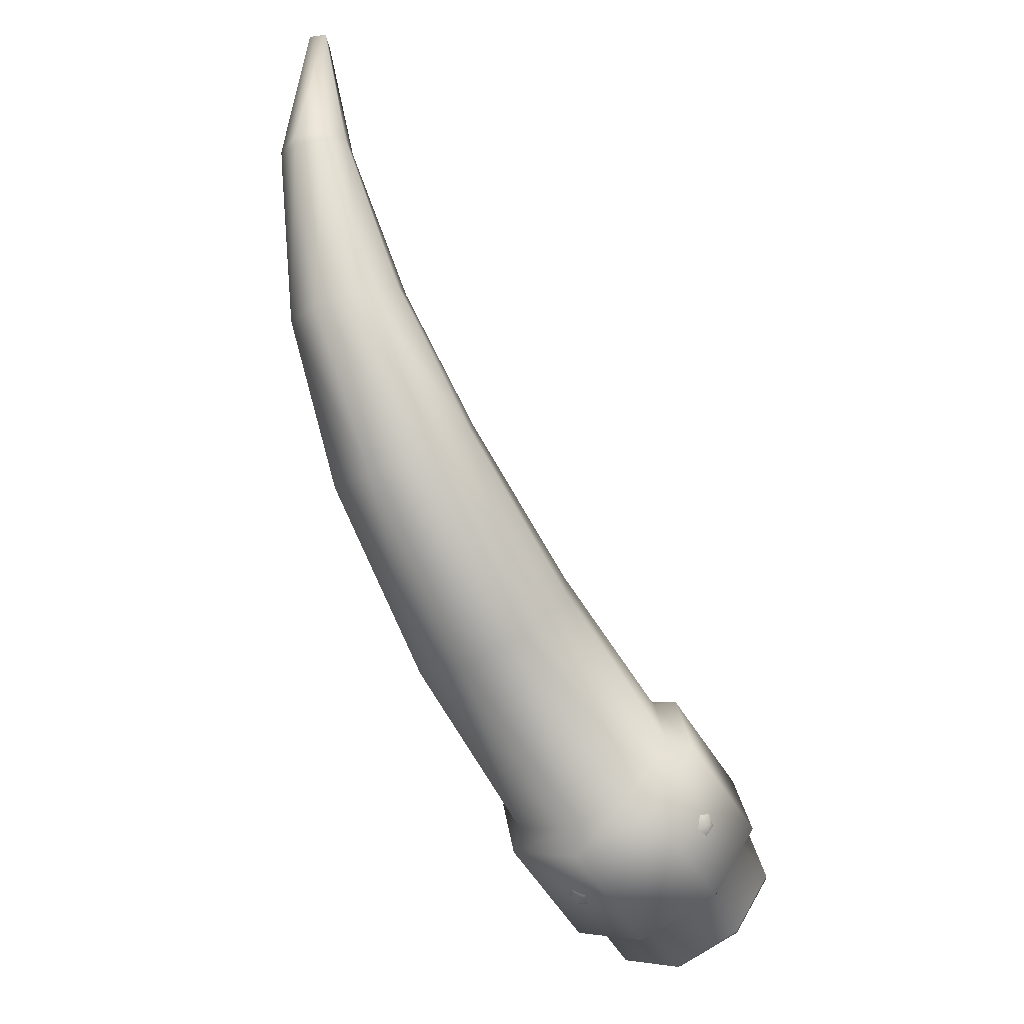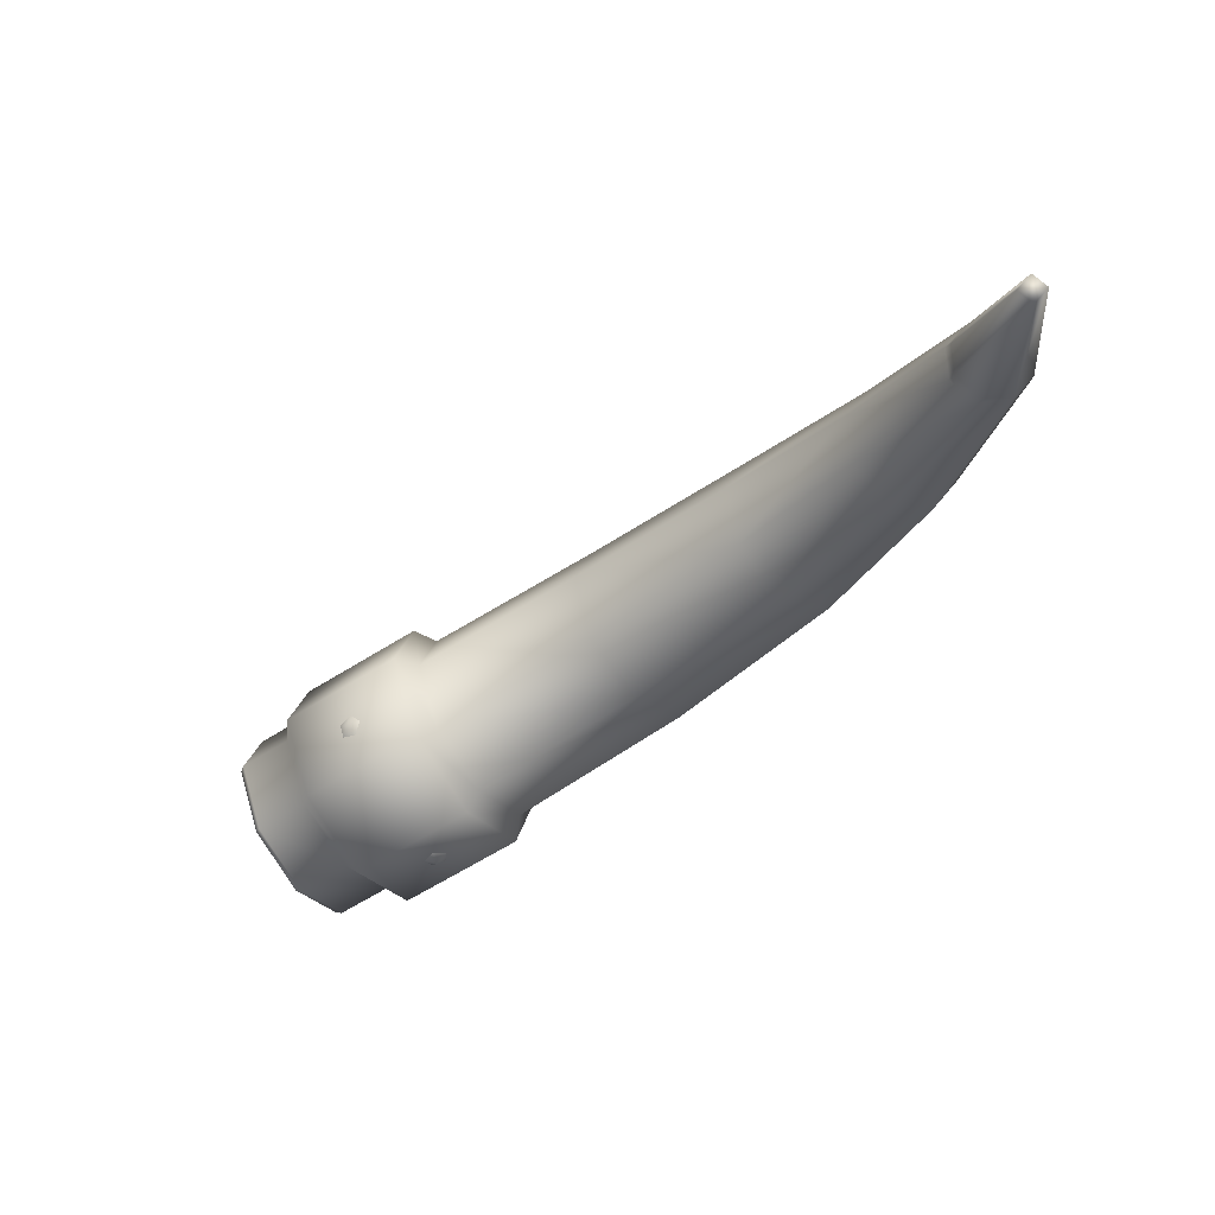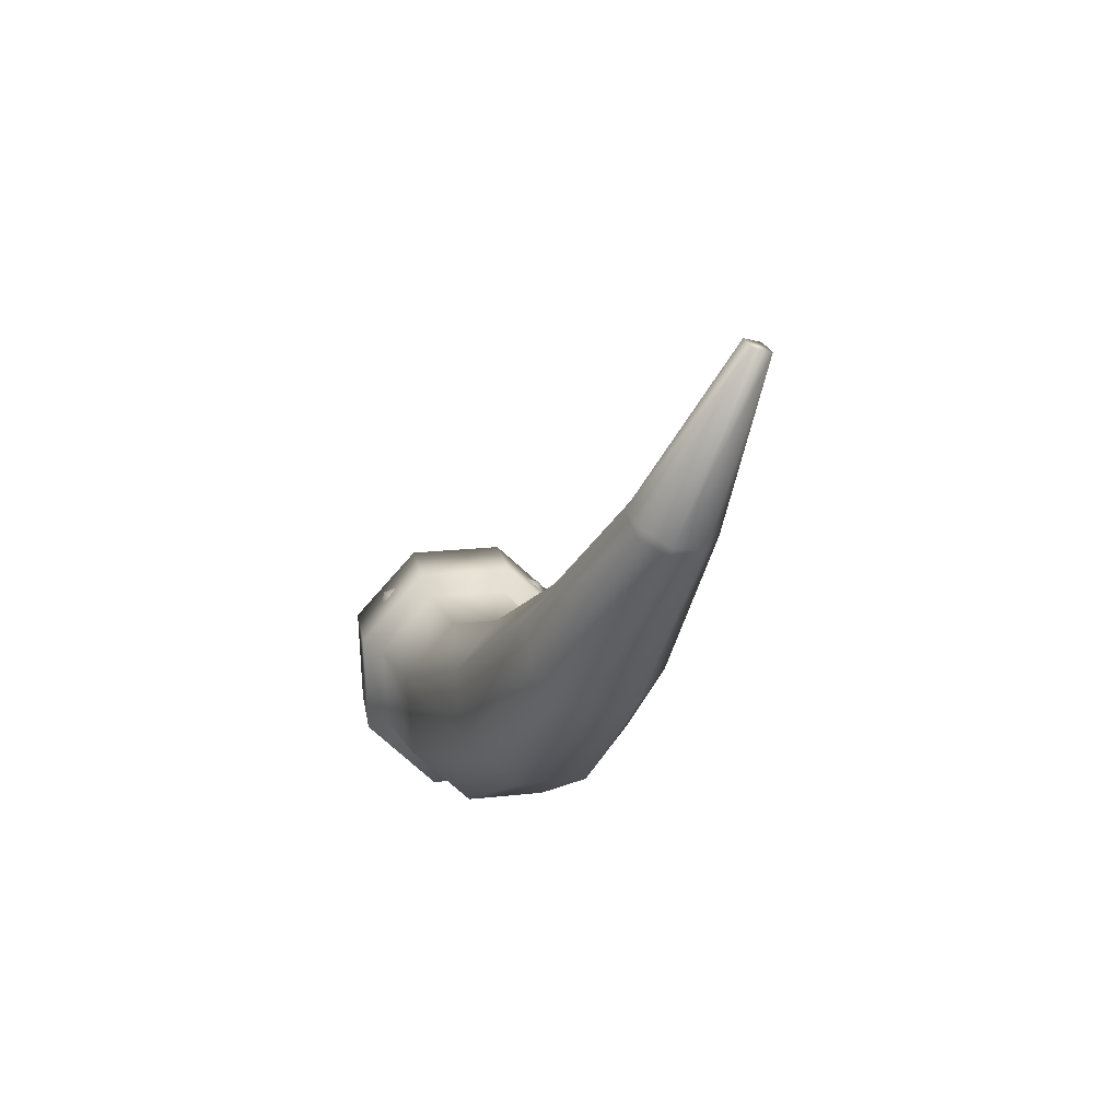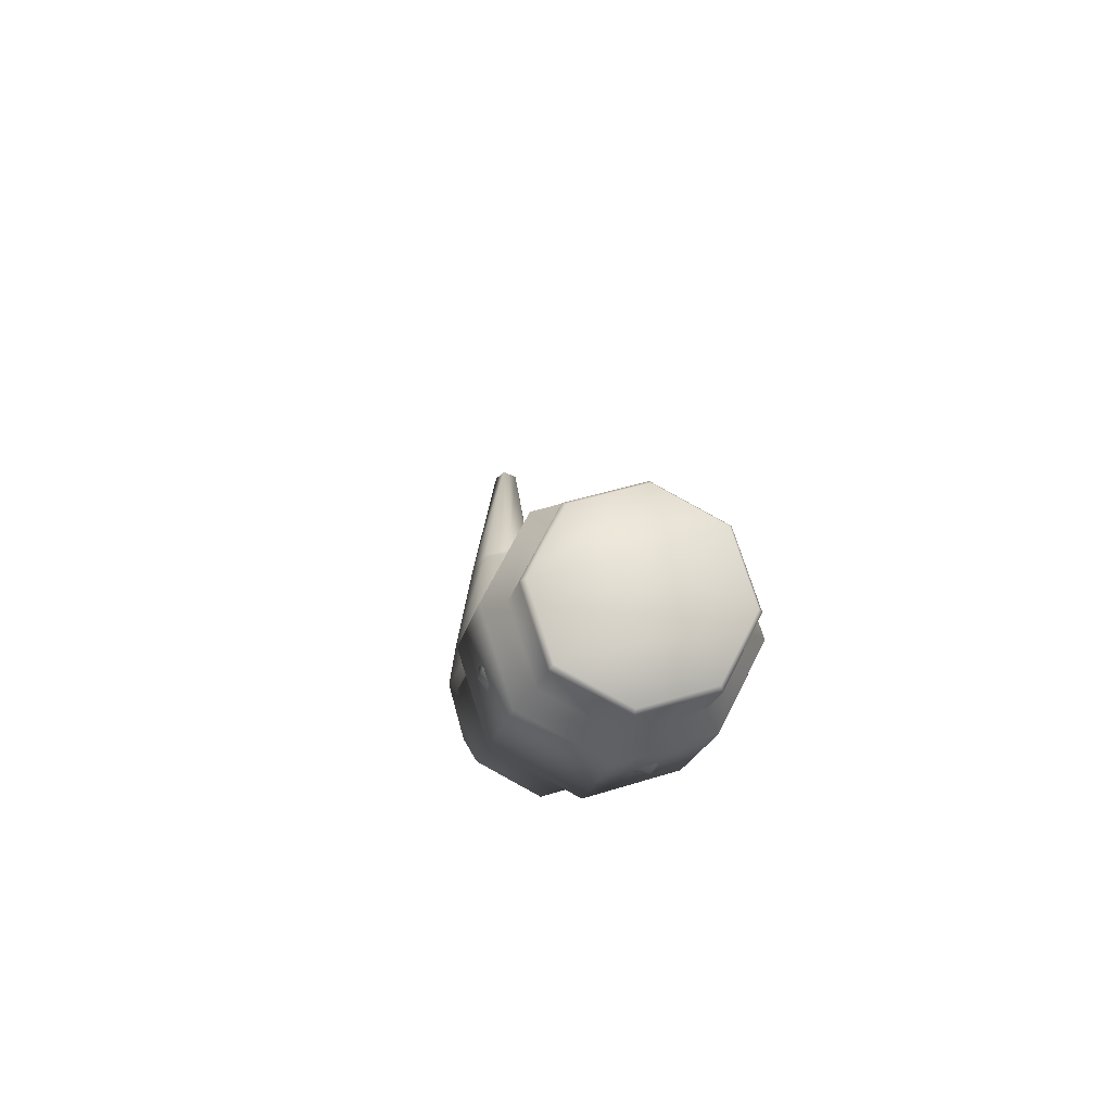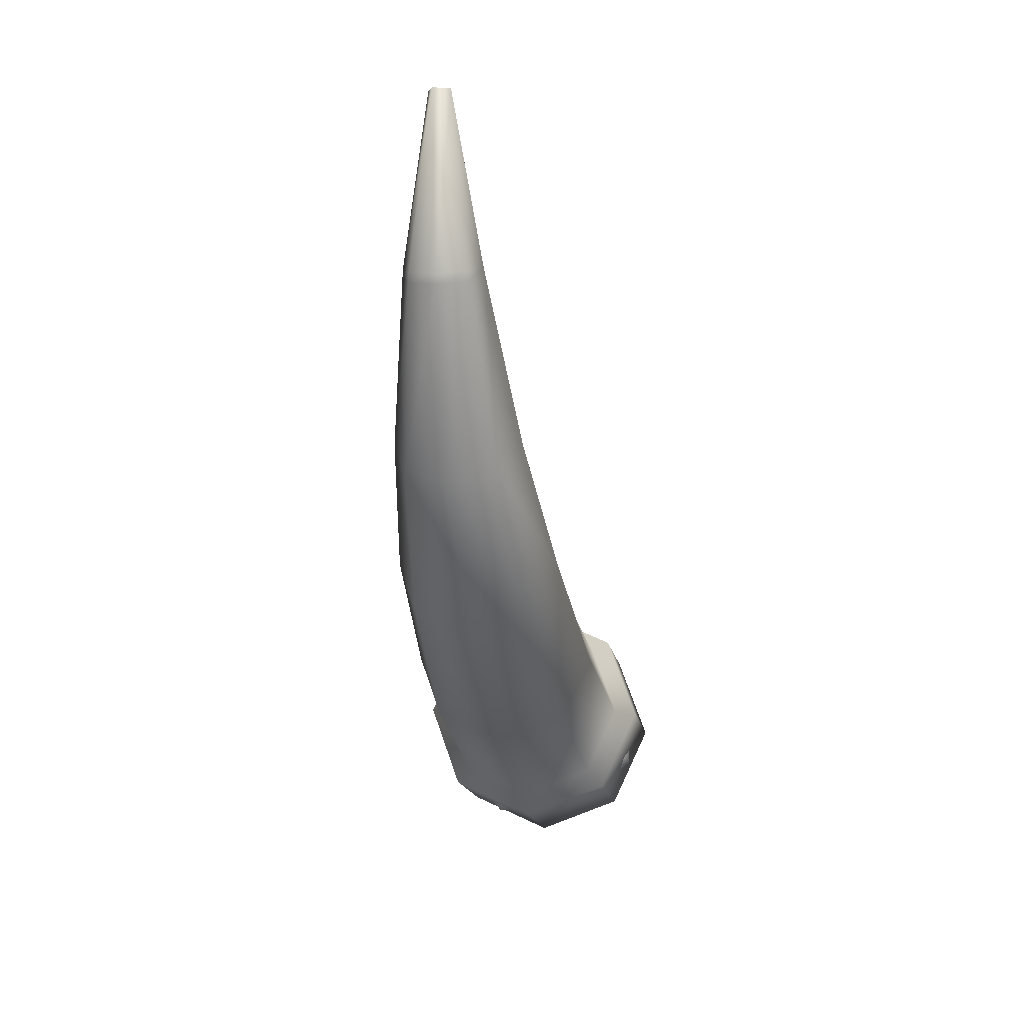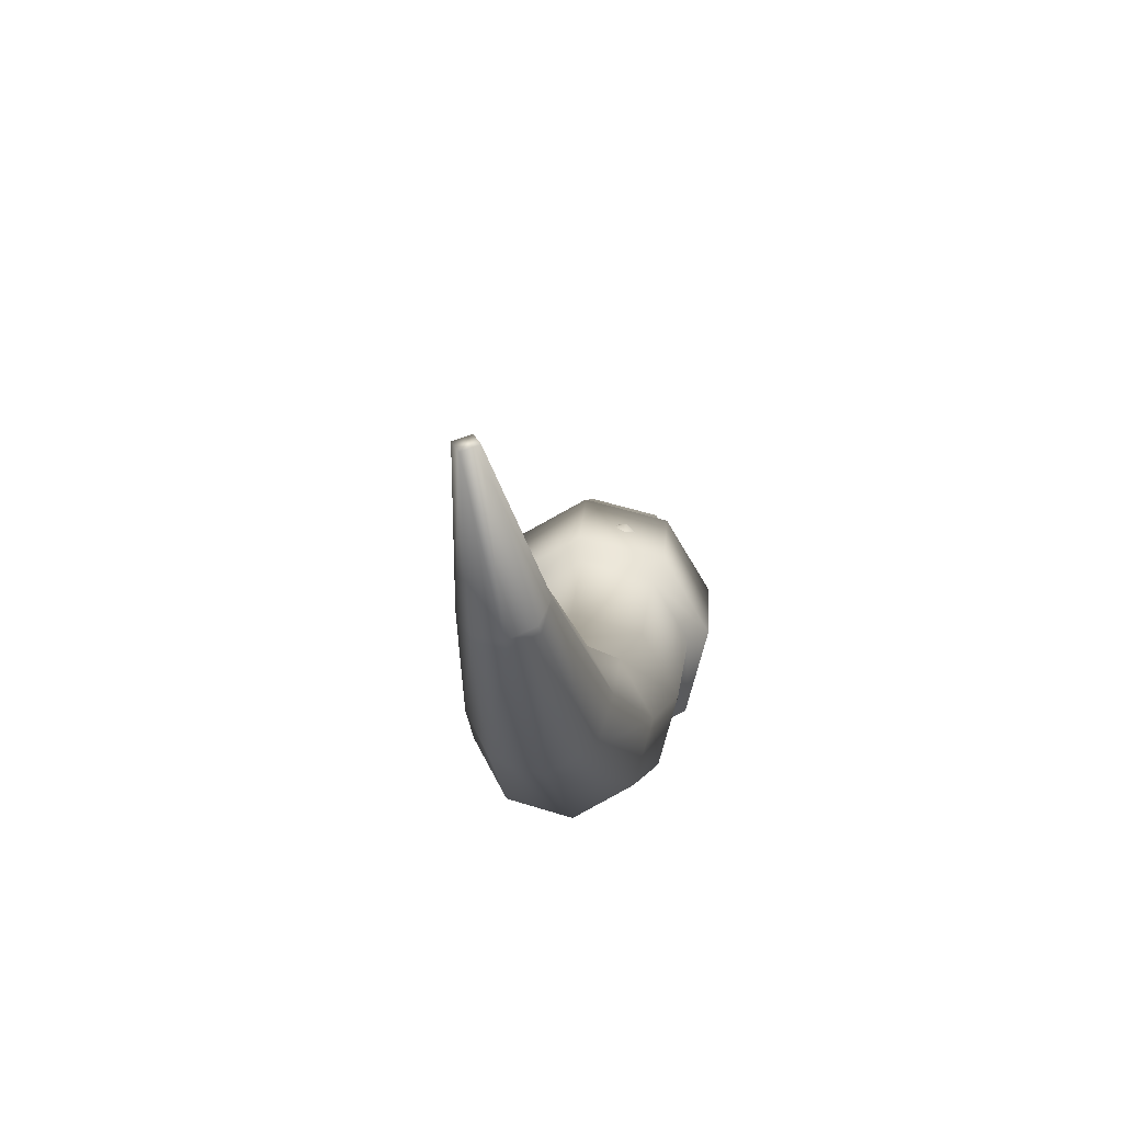
<metadata>
{"format":"obj","ext":"obj","renderer":"f3d","projection":"perspective","resolution":1024,"background":"white","views":[{"elev":-33.9,"azim":-146.0,"up":"+Y"},{"elev":76.4,"azim":63.8,"up":"+Y"},{"elev":-59.9,"azim":158.5,"up":"+Z"},{"elev":-39.3,"azim":-11.3,"up":"+Y"},{"elev":5.5,"azim":-170.9,"up":"+Y"},{"elev":-50.2,"azim":-171.7,"up":"+Z"}]}
</metadata>
<code>
g wpn_bugleHorn_geo
v -0.0402 -0.3851 0.386
v -0.05614 -0.3482 0.3995
v -0.03963 -0.3117 0.4131
v -0.0003574 -0.2968 0.4189
v 0.03868 -0.3124 0.4134
v 0.05462 -0.3492 0.3999
v 0.03812 -0.3858 0.3862
v -0.001161 -0.4007 0.3805
v -0.001921 0.06601 -0.001369
v 0.001755 0.06508 0.007664
v 0.01074 0.06537 0.00396
v 0.007067 0.0663 -0.005074
v 0.0004261 -0.2544 0.3066
v -0.03884 -0.2689 0.3
v -0.05534 -0.3048 0.2845
v -0.03939 -0.3409 0.2691
v -0.000339 -0.3561 0.2628
v 0.03893 -0.3416 0.2694
v 0.05542 -0.3058 0.2849
v 0.03947 -0.2697 0.3003
v 0.02448 -0.0233 0.005266
v 0.01834 -0.02056 0.0198
v 0.003554 -0.01932 0.02577
v -0.01121 -0.02029 0.01969
v -0.0173 -0.02292 0.005117
v -0.01115 -0.02565 -0.009415
v 0.003632 -0.0269 -0.01539
v 0.01839 -0.02592 -0.00931
v 0.03791 -0.2263 0.2054
v 0.001126 -0.2136 0.2137
v -0.03582 -0.2256 0.2051
v -0.05129 -0.2553 0.1848
v -0.03622 -0.2853 0.1646
v 0.0005669 -0.298 0.1563
v 0.03752 -0.2859 0.1648
v 0.05299 -0.2562 0.1852
v 0.03889 -0.3013 0.3846
v -0.0001563 -0.2858 0.3902
v -0.03943 -0.3006 0.3843
v -0.05593 -0.3371 0.3704
v -0.04 -0.3738 0.3565
v -0.0009531 -0.3893 0.3509
v 0.03832 -0.3745 0.3568
v 0.05482 -0.3381 0.3708
v 0.04748 -0.2905 0.3795
v -1.287e-05 -0.2716 0.3862
v 0.04796 -0.2647 0.3114
v 0.0004588 -0.246 0.3188
v -0.04779 -0.2896 0.3791
v -0.04732 -0.2638 0.3111
v -0.06787 -0.334 0.3623
v -0.06739 -0.3077 0.293
v -0.04848 -0.3788 0.3455
v -0.04799 -0.3519 0.275
v -0.0009851 -0.3976 0.3387
v -0.0004874 -0.3706 0.2677
v 0.0468 -0.3796 0.3459
v 0.04729 -0.3528 0.2753
v 0.06687 -0.3352 0.3627
v 0.06736 -0.3089 0.2935
v -0.03847 -0.3842 0.3897
v -0.0537 -0.3489 0.4027
v -0.03792 -0.314 0.4157
v -0.0003926 -0.2998 0.4212
v 0.03691 -0.3147 0.416
v 0.05214 -0.3499 0.403
v 0.03637 -0.3849 0.39
v -0.001161 -0.3991 0.3845
v 0.05523 -0.294 0.3383
v 0.05614 -0.2995 0.3442
v 0.05925 -0.3063 0.3409
v 0.06027 -0.3049 0.333
v 0.05778 -0.2974 0.3314
v 0.06065 -0.2993 0.3381
v -0.0301 -0.2693 0.3461
v -0.02784 -0.2715 0.3536
v -0.02035 -0.2687 0.3549
v -0.01799 -0.2647 0.3482
v -0.02401 -0.2652 0.3428
v -0.02527 -0.2652 0.3503
v -0.05547 -0.349 0.3162
v -0.05649 -0.3503 0.3241
v -0.05961 -0.3436 0.3274
v -0.06052 -0.3381 0.3215
v -0.05796 -0.3414 0.3146
v -0.06093 -0.3456 0.3202
v 0.02894 -0.373 0.3072
v 0.02616 -0.3768 0.3138
v 0.01863 -0.3794 0.3122
v 0.01676 -0.3771 0.3047
v 0.02313 -0.3732 0.3016
v 0.02388 -0.3786 0.3068
v 0.04689 -0.1879 0.09726
v 0.0338 -0.166 0.1199
v 0.001943 -0.1566 0.1291
v -0.03001 -0.1654 0.1196
v -0.04334 -0.187 0.09694
v -0.03024 -0.209 0.07435
v 0.001613 -0.2183 0.06509
v 0.03356 -0.2095 0.07458
v 0.03733 -0.1164 0.04115
v 0.0272 -0.1037 0.06206
v 0.00268 -0.09827 0.07066
v -0.02187 -0.1033 0.06189
v -0.03208 -0.1157 0.0409
v -0.02195 -0.1284 0.01998
v 0.002568 -0.1338 0.01139
v 0.02712 -0.1289 0.02016
v 0.01881 -0.02488 0.02177
v 0.003509 -0.02348 0.02792
v -0.01177 -0.0246 0.02166
v -0.01808 -0.02759 0.006664
v -0.01172 -0.03069 -0.008291
v 0.003581 -0.03209 -0.01444
v 0.01886 -0.03097 -0.008182
v 0.02517 -0.02798 0.006818
v -0.0001563 -0.2858 0.3902
v 0.04748 -0.2905 0.3795
v 0.03889 -0.3013 0.3846
v -1.287e-05 -0.2716 0.3862
v 0.03947 -0.2697 0.3003
v 0.0004588 -0.246 0.3188
v 0.0004261 -0.2544 0.3066
v 0.04796 -0.2647 0.3114
v -0.03943 -0.3006 0.3843
v -0.04779 -0.2896 0.3791
v -0.04732 -0.2638 0.3111
v -0.03884 -0.2689 0.3
v -0.05593 -0.3371 0.3704
v -0.06787 -0.334 0.3623
v -0.06739 -0.3077 0.293
v -0.05534 -0.3048 0.2845
v -0.04 -0.3738 0.3565
v -0.04848 -0.3788 0.3455
v -0.04799 -0.3519 0.275
v -0.03939 -0.3409 0.2691
v -0.0009531 -0.3893 0.3509
v -0.0009851 -0.3976 0.3387
v -0.0004874 -0.3706 0.2677
v -0.000339 -0.3561 0.2628
v 0.03832 -0.3745 0.3568
v 0.0468 -0.3796 0.3459
v 0.04729 -0.3528 0.2753
v 0.03893 -0.3416 0.2694
v 0.05482 -0.3381 0.3708
v 0.06687 -0.3352 0.3627
v 0.06736 -0.3089 0.2935
v 0.05542 -0.3058 0.2849
v -0.05614 -0.3482 0.3995
v -0.03847 -0.3842 0.3897
v -0.0402 -0.3851 0.386
v -0.0537 -0.3489 0.4027
v -0.03963 -0.3117 0.4131
v -0.0003574 -0.2968 0.4189
v 0.03868 -0.3124 0.4134
v 0.03691 -0.3147 0.416
v 0.05462 -0.3492 0.3999
v 0.05214 -0.3499 0.403
v 0.03812 -0.3858 0.3862
v -0.001161 -0.4007 0.3805
v 0.001613 -0.2183 0.06509
v 0.003509 -0.02348 0.02792
v 0.01834 -0.02056 0.0198
v 0.01881 -0.02488 0.02177
v 0.003554 -0.01932 0.02577
v -0.01177 -0.0246 0.02166
v -0.01121 -0.02029 0.01969
v -0.01808 -0.02759 0.006664
v -0.0173 -0.02292 0.005117
v -0.01172 -0.03069 -0.008291
v -0.01115 -0.02565 -0.009415
v 0.003581 -0.03209 -0.01444
v 0.003632 -0.0269 -0.01539
v 0.01886 -0.03097 -0.008182
v 0.01839 -0.02592 -0.00931
v 0.02517 -0.02798 0.006818
v 0.02448 -0.0233 0.005266
v 0.03637 -0.3849 0.39
v -0.001161 -0.3991 0.3845
v -0.0003926 -0.2998 0.4212
v -0.03792 -0.314 0.4157
g wpn_bugleHorn_geo_0
f 61 66 65
f 178 66 61
f 179 178 61
f 62 180 181
f 65 180 62
f 61 65 62
f 41 1 40
f 8 1 41
f 42 8 41
f 7 8 42
f 43 7 42
f 6 7 43
f 44 6 43
f 5 6 44
f 37 5 44
f 4 5 37
f 38 4 37
f 3 4 38
f 39 3 38
f 2 3 39
f 40 2 39
f 1 2 40
f 31 14 30
f 15 14 31
f 32 15 31
f 16 15 32
f 33 16 32
f 17 16 33
f 34 17 33
f 18 17 34
f 35 18 34
f 19 18 35
f 36 19 35
f 20 19 36
f 29 20 36
f 13 20 29
f 30 13 29
f 14 13 30
f 9 26 25
f 10 9 25
f 12 9 10
f 11 12 10
f 21 12 11
f 22 21 11
f 10 25 24
f 23 10 24
f 11 10 23
f 22 11 23
f 12 21 28
f 27 12 28
f 9 12 27
f 26 9 27
f 33 98 34
f 97 98 33
f 32 97 33
f 96 97 32
f 31 96 32
f 95 96 31
f 30 95 31
f 94 95 30
f 29 94 30
f 93 94 29
f 36 93 29
f 100 93 36
f 35 100 36
f 99 100 35
f 34 99 35
f 98 99 34
f 48 46 47
f 49 46 48
f 50 49 48
f 51 49 50
f 52 51 50
f 53 51 52
f 54 53 52
f 55 53 54
f 56 55 54
f 57 55 56
f 58 57 56
f 59 57 58
f 60 59 58
f 45 59 60
f 47 45 60
f 46 45 47
f 120 117 118
f 125 117 120
f 126 125 120
f 129 125 126
f 130 129 126
f 133 129 130
f 134 133 130
f 137 133 134
f 138 137 134
f 141 137 138
f 142 141 138
f 145 141 142
f 146 145 142
f 119 145 146
f 118 119 146
f 117 119 118
f 124 121 122
f 148 121 124
f 147 148 124
f 144 148 147
f 143 144 147
f 140 144 143
f 139 140 143
f 136 140 139
f 135 136 139
f 132 136 135
f 131 132 135
f 128 132 131
f 127 128 131
f 123 128 127
f 122 123 127
f 121 123 122
f 152 149 150
f 153 149 152
f 63 153 152
f 154 153 63
f 64 154 63
f 155 154 64
f 156 155 64
f 157 155 156
f 158 157 156
f 159 157 158
f 67 159 158
f 160 159 67
f 68 160 67
f 151 160 68
f 150 151 68
f 149 151 150
f 74 70 71
f 69 70 74
f 73 69 74
f 74 72 73
f 71 72 74
f 80 76 77
f 75 76 80
f 79 75 80
f 80 78 79
f 77 78 80
f 86 82 83
f 81 82 86
f 85 81 86
f 86 84 85
f 83 84 86
f 92 88 89
f 87 88 92
f 91 87 92
f 92 90 91
f 89 90 92
f 108 161 107
f 100 161 108
f 101 100 108
f 93 100 101
f 102 93 101
f 94 93 102
f 103 94 102
f 95 94 103
f 104 95 103
f 96 95 104
f 105 96 104
f 97 96 105
f 106 97 105
f 98 97 106
f 107 98 106
f 161 98 107
f 101 116 102
f 115 116 101
f 108 115 101
f 114 115 108
f 107 114 108
f 113 114 107
f 106 113 107
f 112 113 106
f 105 112 106
f 111 112 105
f 104 111 105
f 110 111 104
f 103 110 104
f 109 110 103
f 102 109 103
f 116 109 102
f 165 162 163
f 166 162 165
f 167 166 165
f 168 166 167
f 169 168 167
f 170 168 169
f 171 170 169
f 172 170 171
f 173 172 171
f 174 172 173
f 175 174 173
f 176 174 175
f 177 176 175
f 164 176 177
f 163 164 177
f 162 164 163

</code>
